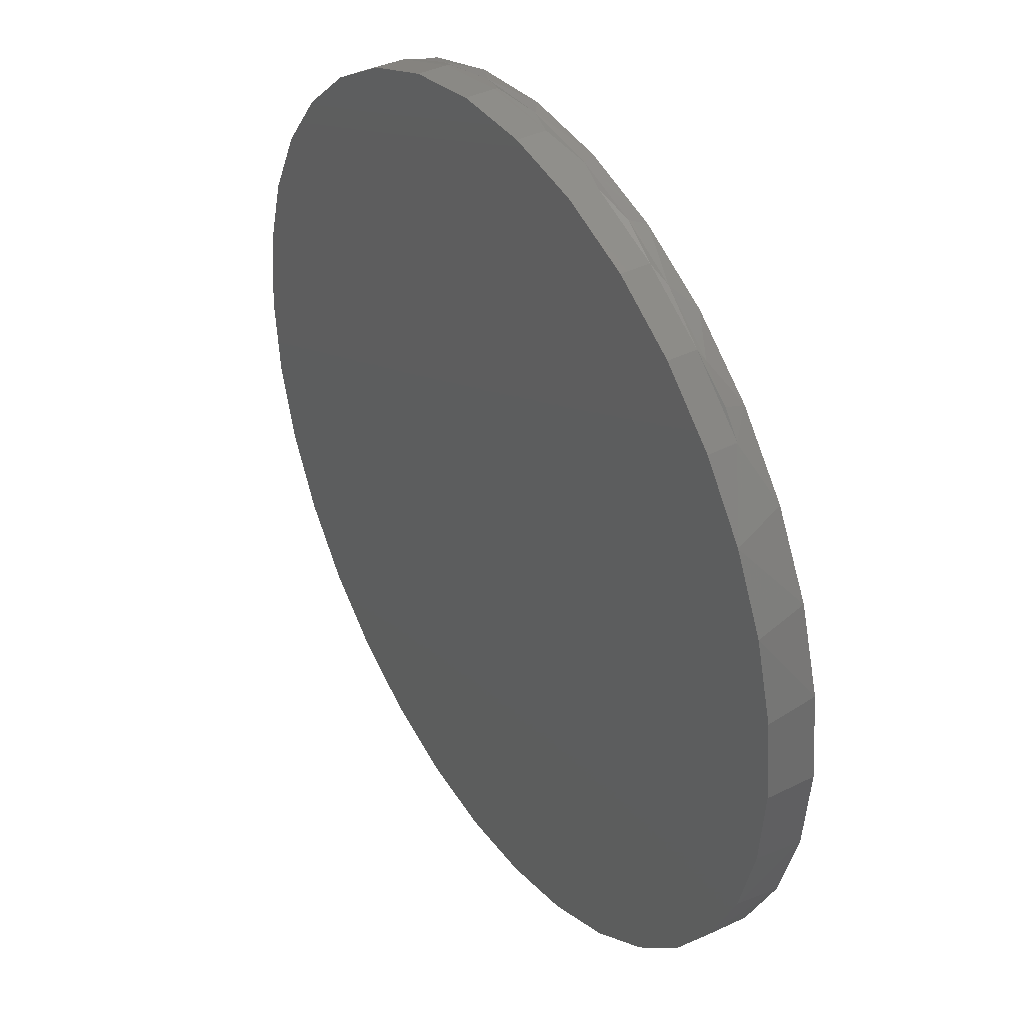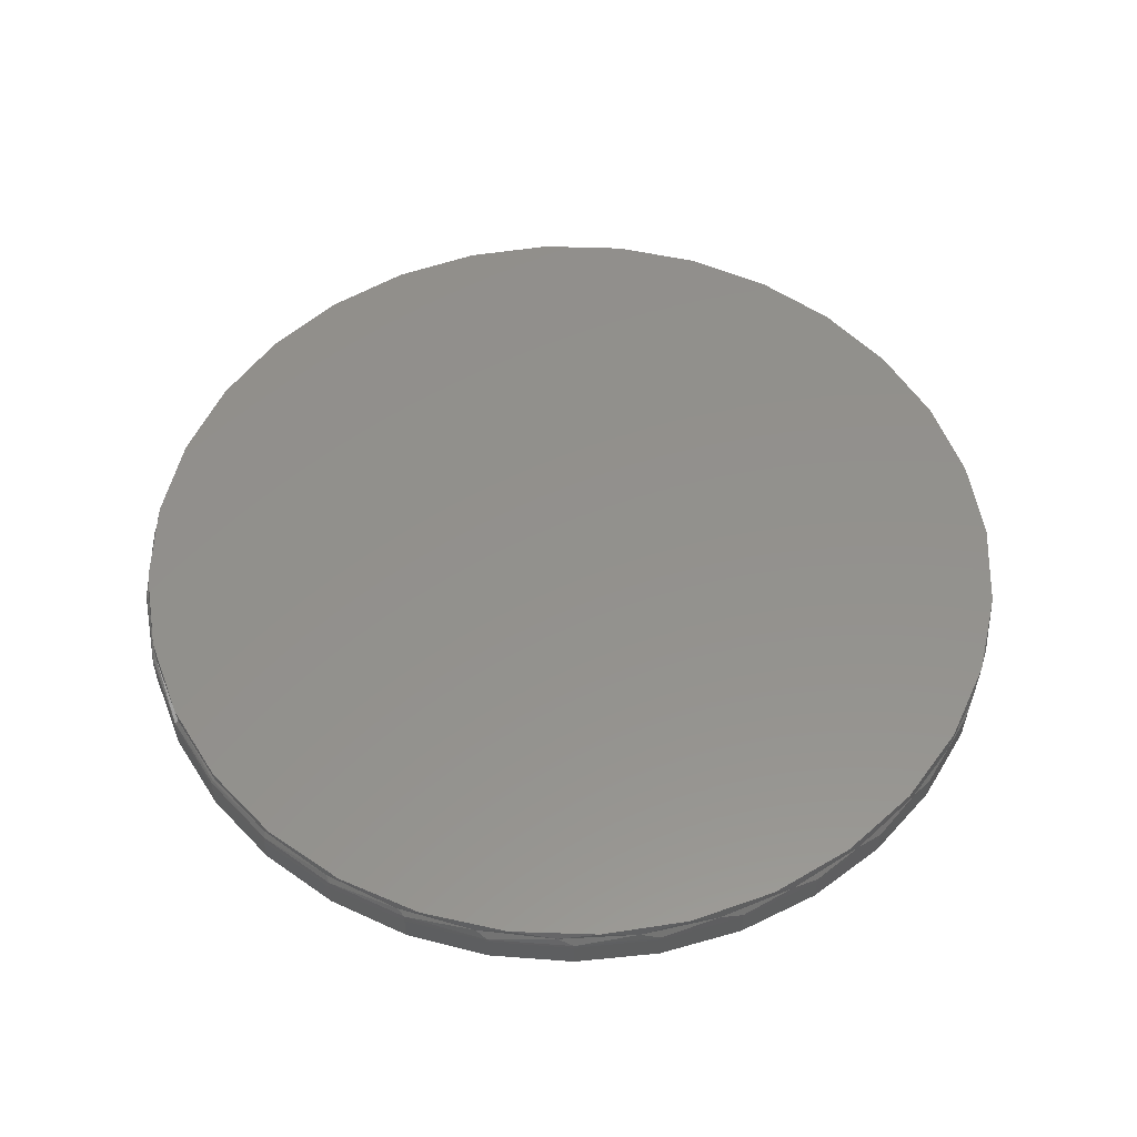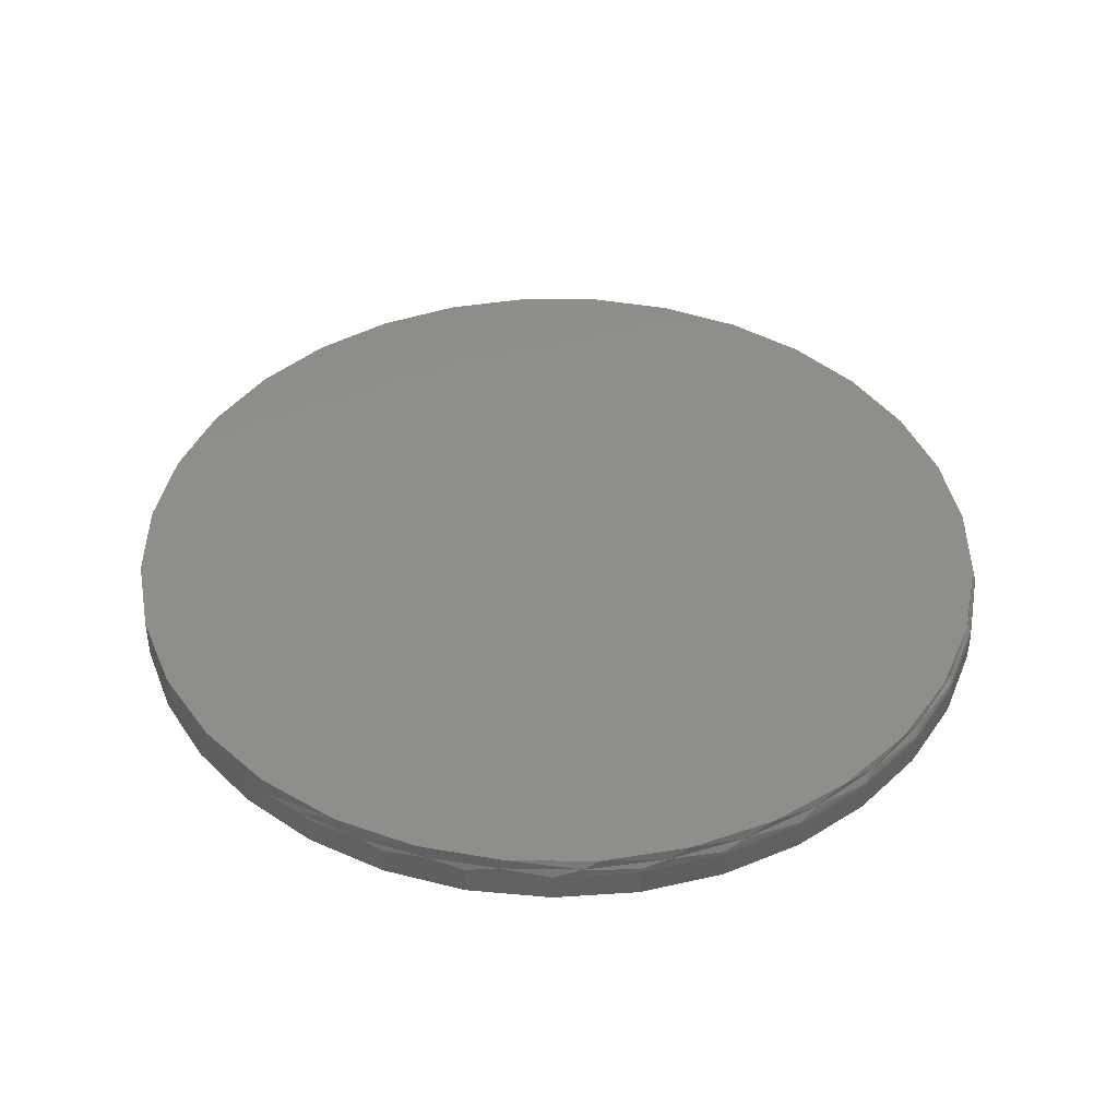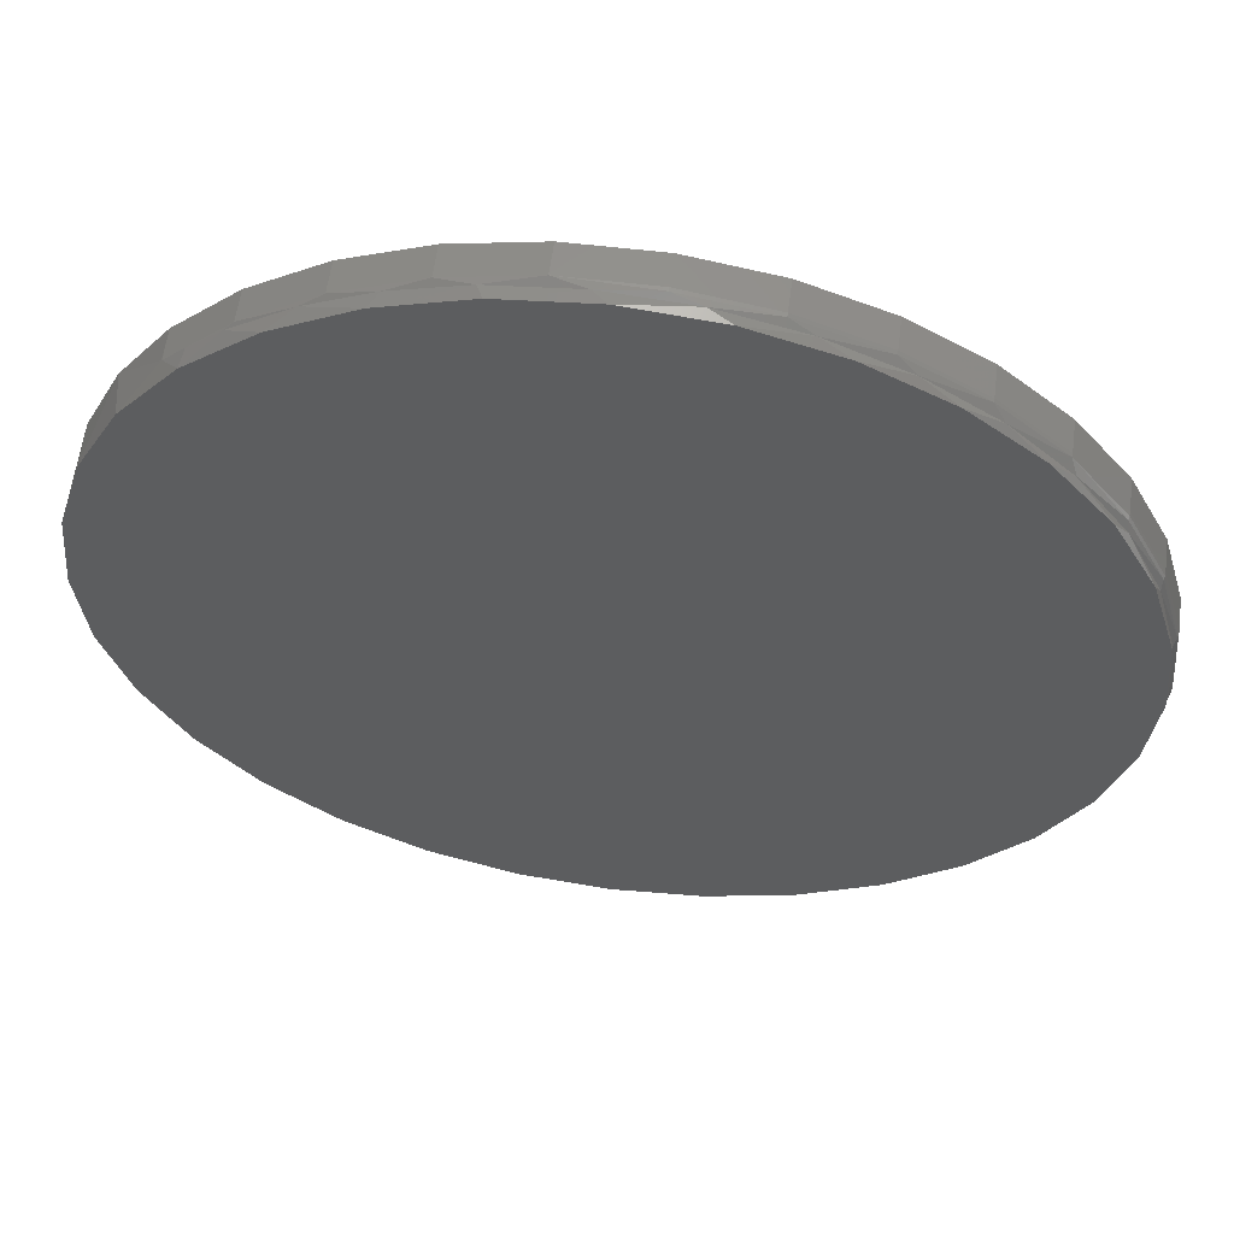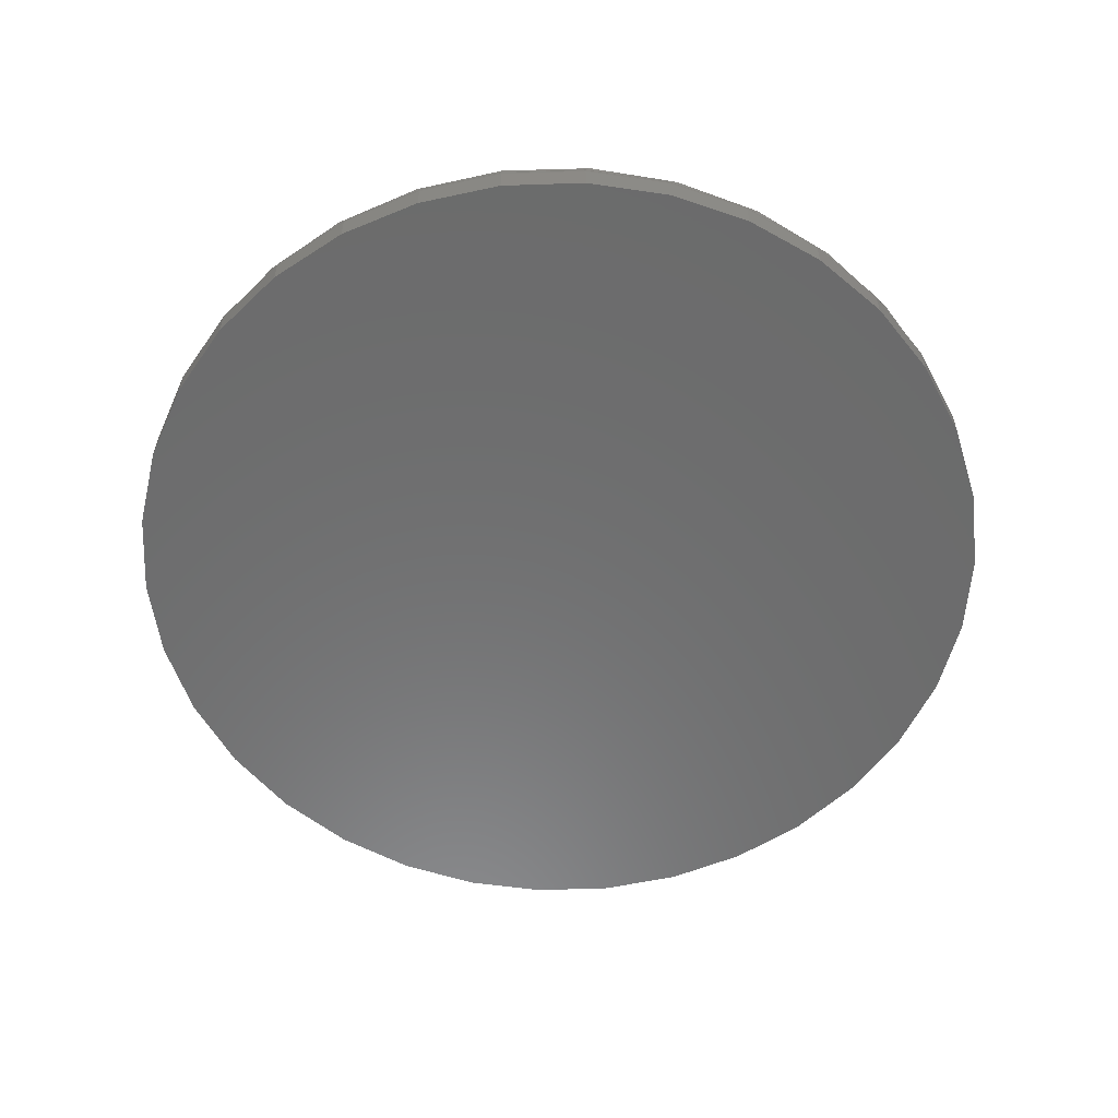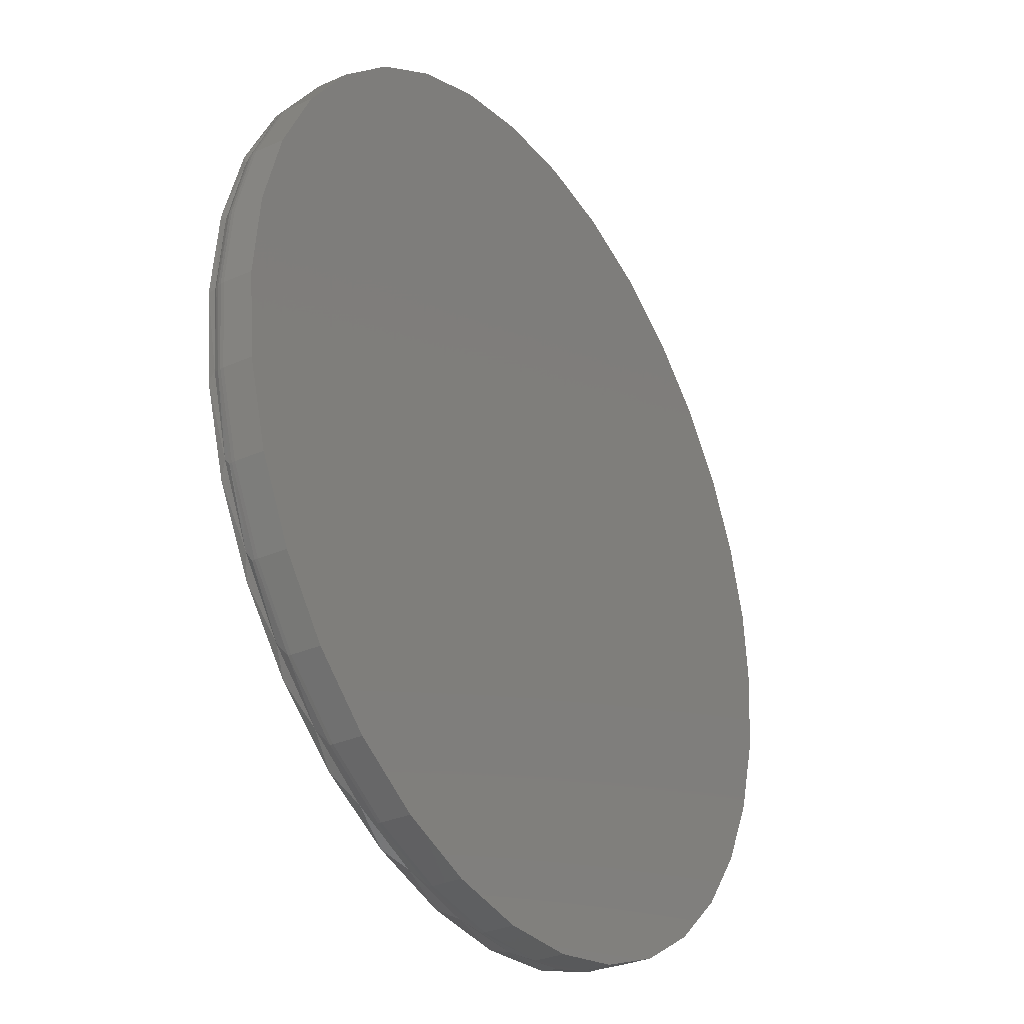
<metadata>
{"format":"stl","ext":"stl","renderer":"f3d","projection":"perspective","resolution":1024,"background":"white","views":[{"elev":38.5,"azim":-122.2,"up":"+Y"},{"elev":54.6,"azim":142.6,"up":"+Z"},{"elev":42.6,"azim":-5.2,"up":"+Z"},{"elev":58.5,"azim":7.6,"up":"+Y"},{"elev":-57.9,"azim":97.3,"up":"+Z"},{"elev":-31.2,"azim":122.4,"up":"+Y"}]}
</metadata>
<code>
# stl→obj: 149 verts, 294 faces
v -0.1344 0.6937 0.03906
v 0.1416 0.6937 0.03906
v 0.003618 0.7073 0.03906
v 0.2743 0.6535 0.03906
v -0.2671 0.6535 0.03906
v 0.3966 0.5881 0.03906
v -0.3893 0.5881 0.03906
v 0.5038 0.5002 0.03906
v -0.4965 0.5002 0.03906
v 0.5917 0.393 0.03906
v -0.5845 0.393 0.03906
v 0.6571 0.2707 0.03906
v -0.6499 0.2707 0.03906
v 0.6973 0.138 0.03906
v -0.6901 0.138 0.03906
v 0.7109 0 0.03906
v -0.7037 4.007e-16 0.03906
v 0.6973 -0.138 0.03906
v -0.6901 -0.138 0.03906
v 0.6571 -0.2707 0.03906
v -0.6499 -0.2707 0.03906
v 0.5917 -0.393 0.03906
v -0.5845 -0.393 0.03906
v 0.5038 -0.5002 0.03906
v -0.4965 -0.5002 0.03906
v 0.3966 -0.5881 0.03906
v -0.3893 -0.5881 0.03906
v 0.2743 -0.6535 0.03906
v -0.2671 -0.6535 0.03906
v 0.1416 -0.6937 0.03906
v -0.1344 -0.6937 0.03906
v 0.003618 -0.7073 0.03906
v 0.7184 0 -0.03906
v -0.6921 0.1275 -0.03906
v 0.7061 0.1316 -0.03906
v -0.6578 0.2507 -0.03906
v 0.6697 0.2586 -0.03906
v -0.6018 0.3658 -0.03906
v 0.6104 0.3766 -0.03906
v -0.5259 0.4689 -0.03906
v 0.5303 0.4817 -0.03906
v -0.4299 0.5596 -0.03906
v 0.432 0.57 -0.03906
v -0.3187 0.631 -0.03906
v 0.3192 0.6387 -0.03906
v -0.1962 0.6806 -0.03906
v 0.1955 0.6853 -0.03906
v -0.0667 0.7066 -0.03906
v 0.06541 0.7082 -0.03906
v -0.7037 4.007e-16 -0.03906
v 0.7061 -0.1316 -0.03906
v -0.6921 -0.1275 -0.03906
v 0.6697 -0.2586 -0.03906
v -0.6578 -0.2507 -0.03906
v 0.6104 -0.3766 -0.03906
v -0.6018 -0.3658 -0.03906
v 0.5303 -0.4817 -0.03906
v -0.5259 -0.4689 -0.03906
v 0.432 -0.57 -0.03906
v -0.4299 -0.5596 -0.03906
v 0.3192 -0.6387 -0.03906
v -0.3187 -0.631 -0.03906
v 0.1955 -0.6853 -0.03906
v -0.1962 -0.6806 -0.03906
v 0.06541 -0.7082 -0.03906
v -0.0667 -0.7066 -0.03906
v -0.4432 0.5483 0.01337
v -0.3508 0.6121 0.01585
v -0.01878 0.707 0.0213
v -0.145 0.6915 0.01957
v 0.1076 0.6996 0.02278
v 0.2301 0.6701 0.02406
v 0.3448 0.6196 0.02515
v 0.4486 0.5498 0.02606
v 0.5384 0.4629 0.0268
v 0.6117 0.3614 0.02737
v 0.666 0.248 0.02778
v -0.5259 0.4689 0.007812
v -0.525 0.4699 0.008396
v -0.4924 0.5043 0.01129
v -0.2524 0.6593 0.01782
v 0.7109 -6.106e-16 0.0281
v 0.6996 0.1262 0.02802
v 0.666 -0.248 0.02778
v 0.6117 -0.3614 0.02737
v 0.5384 -0.4629 0.0268
v 0.4486 -0.5498 0.02606
v 0.3448 -0.6196 0.02515
v 0.2301 -0.6701 0.02406
v 0.1076 -0.6996 0.02278
v -0.01878 -0.707 0.0213
v -0.3508 -0.6121 0.01585
v -0.2524 -0.6593 0.01782
v -0.525 -0.4699 0.008396
v -0.4924 -0.5043 0.01129
v 0.6996 -0.1262 0.02802
v -0.145 -0.6915 0.01957
v -0.4432 -0.5483 0.01337
v -0.5259 -0.4689 0.007812
v -0.4299 0.5596 0.007812
v -0.3187 0.631 0.007812
v -0.1962 0.6806 0.007812
v -0.0667 0.7066 0.007812
v 0.06541 0.7082 0.007812
v 0.1955 0.6853 0.007812
v 0.3192 0.6387 0.007812
v 0.432 0.57 0.007812
v 0.5303 0.4817 0.007812
v 0.6104 0.3766 0.007812
v 0.6697 0.2586 0.007812
v 0.7061 0.1316 0.007812
v 0.7184 -8.051e-16 0.007812
v -0.4299 -0.5596 0.007812
v 0.7061 -0.1316 0.007812
v 0.6697 -0.2586 0.007812
v 0.6104 -0.3766 0.007812
v 0.5303 -0.4817 0.007812
v 0.432 -0.57 0.007812
v 0.3192 -0.6387 0.007812
v 0.1955 -0.6853 0.007812
v 0.06541 -0.7082 0.007812
v -0.0667 -0.7066 0.007812
v -0.1962 -0.6806 0.007812
v -0.3187 -0.631 0.007812
v 0.06537 -0.7077 0.0133
v 0.1954 -0.6848 0.0133
v 0.319 -0.6383 0.0133
v 0.4318 -0.5696 0.0133
v 0.5299 -0.4813 0.0133
v 0.6088 -0.3756 0.01863
v 0.6679 -0.2578 0.01863
v 0.7042 -0.1312 0.01863
v 0.7141 -6.106e-16 0.02361
v 0.61 -0.3764 0.0133
v 0.7057 -0.1315 0.0133
v 0.7179 -6.106e-16 0.0133
v 0.7165 -6.106e-16 0.01863
v 0.6693 -0.2584 0.0133
v 0.7042 0.1312 0.01863
v 0.6679 0.2578 0.01863
v 0.6088 0.3756 0.01863
v 0.5299 0.4813 0.0133
v 0.61 0.3764 0.0133
v 0.4318 0.5696 0.0133
v 0.319 0.6383 0.0133
v 0.1954 0.6848 0.0133
v 0.06537 0.7077 0.0133
v 0.7057 0.1315 0.0133
v 0.6693 0.2584 0.0133
f 1 2 3
f 2 1 4
f 4 1 5
f 4 5 6
f 6 5 7
f 6 7 8
f 8 7 9
f 8 9 10
f 10 9 11
f 10 11 12
f 12 11 13
f 12 13 14
f 14 13 15
f 14 15 16
f 16 15 17
f 16 17 18
f 18 17 19
f 18 19 20
f 20 19 21
f 20 21 22
f 22 21 23
f 22 23 24
f 24 23 25
f 24 25 26
f 26 25 27
f 26 27 28
f 28 27 29
f 28 29 30
f 30 29 31
f 30 31 32
f 33 34 35
f 35 34 36
f 35 36 37
f 37 36 38
f 37 38 39
f 39 38 40
f 39 40 41
f 41 40 42
f 41 42 43
f 43 42 44
f 43 44 45
f 45 44 46
f 45 46 47
f 47 46 48
f 47 48 49
f 34 33 50
f 50 33 51
f 50 51 52
f 52 51 53
f 52 53 54
f 54 53 55
f 54 55 56
f 56 55 57
f 56 57 58
f 58 57 59
f 58 59 60
f 60 59 61
f 60 61 62
f 62 61 63
f 62 63 64
f 64 63 65
f 64 65 66
f 15 13 36
f 38 36 13
f 13 11 38
f 67 7 68
f 68 7 5
f 69 70 1
f 1 3 69
f 71 69 3
f 3 2 71
f 72 71 2
f 2 4 72
f 73 72 4
f 4 6 73
f 74 73 6
f 6 8 74
f 74 8 75
f 75 8 10
f 75 10 76
f 76 10 12
f 76 12 77
f 77 12 14
f 78 40 38
f 78 38 11
f 78 11 9
f 78 9 79
f 50 17 34
f 34 17 15
f 34 15 36
f 7 67 9
f 9 67 80
f 9 80 79
f 1 70 5
f 5 70 81
f 5 81 68
f 16 82 14
f 14 82 83
f 14 83 77
f 18 20 84
f 85 84 20
f 20 22 85
f 86 85 22
f 22 24 86
f 87 86 24
f 24 26 87
f 87 26 88
f 88 26 28
f 88 28 89
f 89 28 30
f 89 30 90
f 90 30 32
f 90 32 91
f 91 32 31
f 92 93 29
f 29 27 92
f 94 95 25
f 25 23 94
f 56 23 21
f 56 21 54
f 54 21 19
f 82 16 96
f 96 16 18
f 96 18 84
f 29 93 31
f 31 93 97
f 31 97 91
f 25 95 27
f 27 95 98
f 27 98 92
f 56 58 23
f 23 58 99
f 23 99 94
f 17 50 19
f 19 50 52
f 19 52 54
f 79 40 78
f 40 79 42
f 42 79 100
f 42 100 44
f 44 100 101
f 44 101 46
f 46 101 102
f 46 102 48
f 48 102 103
f 48 103 49
f 49 103 104
f 49 104 47
f 47 104 105
f 47 105 45
f 45 105 106
f 45 106 43
f 43 106 107
f 43 107 41
f 41 107 108
f 41 108 39
f 39 108 109
f 39 109 37
f 37 109 110
f 37 110 35
f 35 110 111
f 35 111 33
f 33 111 112
f 94 60 113
f 60 94 58
f 58 94 99
f 33 112 51
f 51 112 114
f 51 114 53
f 53 114 115
f 53 115 55
f 55 115 116
f 55 116 57
f 57 116 117
f 57 117 59
f 59 117 118
f 59 118 61
f 61 118 119
f 61 119 63
f 63 119 120
f 63 120 65
f 65 120 121
f 65 121 66
f 66 121 122
f 66 122 64
f 64 122 123
f 64 123 62
f 62 123 124
f 62 124 60
f 60 124 113
f 113 124 92
f 92 98 113
f 113 98 95
f 92 124 93
f 123 122 97
f 97 93 123
f 122 125 91
f 91 97 122
f 125 126 90
f 90 91 125
f 126 127 89
f 89 90 126
f 127 128 88
f 88 89 127
f 128 129 87
f 87 88 128
f 129 130 86
f 86 87 129
f 130 85 86
f 131 84 85
f 132 133 96
f 96 84 132
f 82 96 133
f 113 95 94
f 123 93 124
f 130 129 134
f 114 112 135
f 135 112 136
f 135 136 132
f 132 136 137
f 132 137 133
f 116 134 117
f 117 134 129
f 117 129 118
f 118 129 128
f 118 128 119
f 119 128 127
f 119 127 120
f 120 127 126
f 120 126 121
f 121 126 125
f 121 125 122
f 116 115 134
f 134 115 138
f 134 138 130
f 130 138 131
f 130 131 85
f 115 114 138
f 138 114 135
f 138 135 131
f 131 135 132
f 131 132 84
f 139 77 83
f 139 83 133
f 140 76 77
f 141 75 76
f 142 74 75
f 142 75 141
f 142 141 143
f 144 73 74
f 144 74 142
f 145 72 73
f 145 73 144
f 146 71 72
f 146 72 145
f 147 69 71
f 147 71 146
f 103 70 69
f 103 69 147
f 102 81 70
f 102 70 103
f 101 68 81
f 101 81 102
f 100 67 68
f 100 68 101
f 80 67 100
f 80 100 79
f 82 133 83
f 112 111 136
f 136 111 148
f 136 148 137
f 137 148 139
f 137 139 133
f 111 110 148
f 148 110 149
f 148 149 139
f 139 149 140
f 139 140 77
f 110 109 149
f 149 109 143
f 149 143 140
f 140 143 141
f 140 141 76
f 143 109 142
f 142 109 108
f 142 108 144
f 144 108 107
f 144 107 145
f 145 107 106
f 145 106 146
f 146 106 105
f 146 105 147
f 147 105 104
f 147 104 103

</code>
